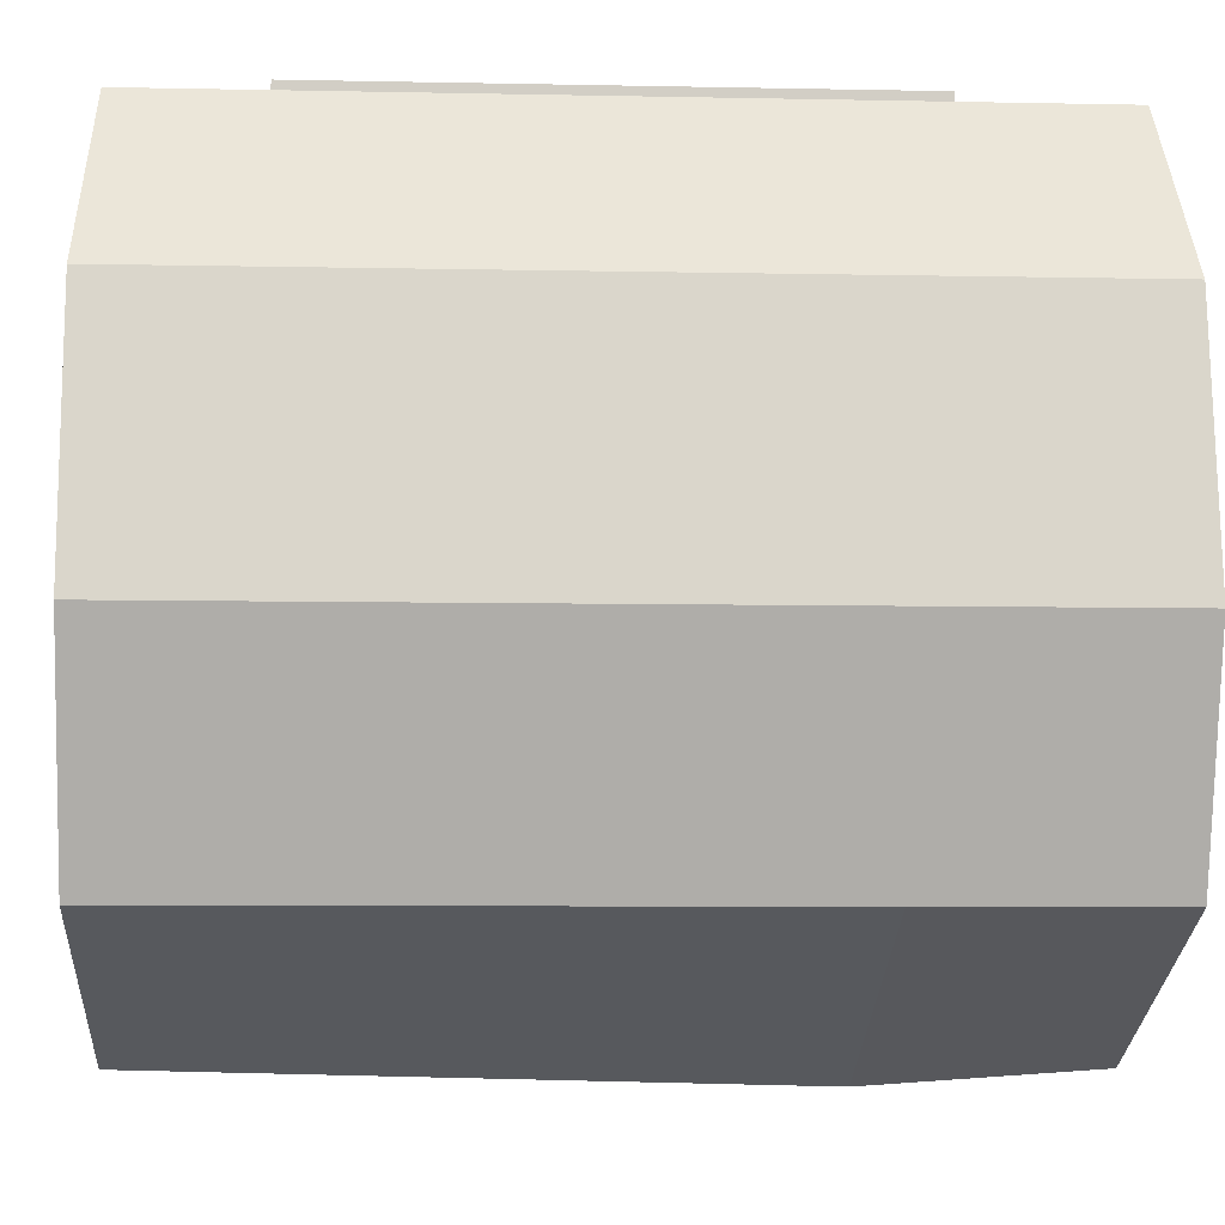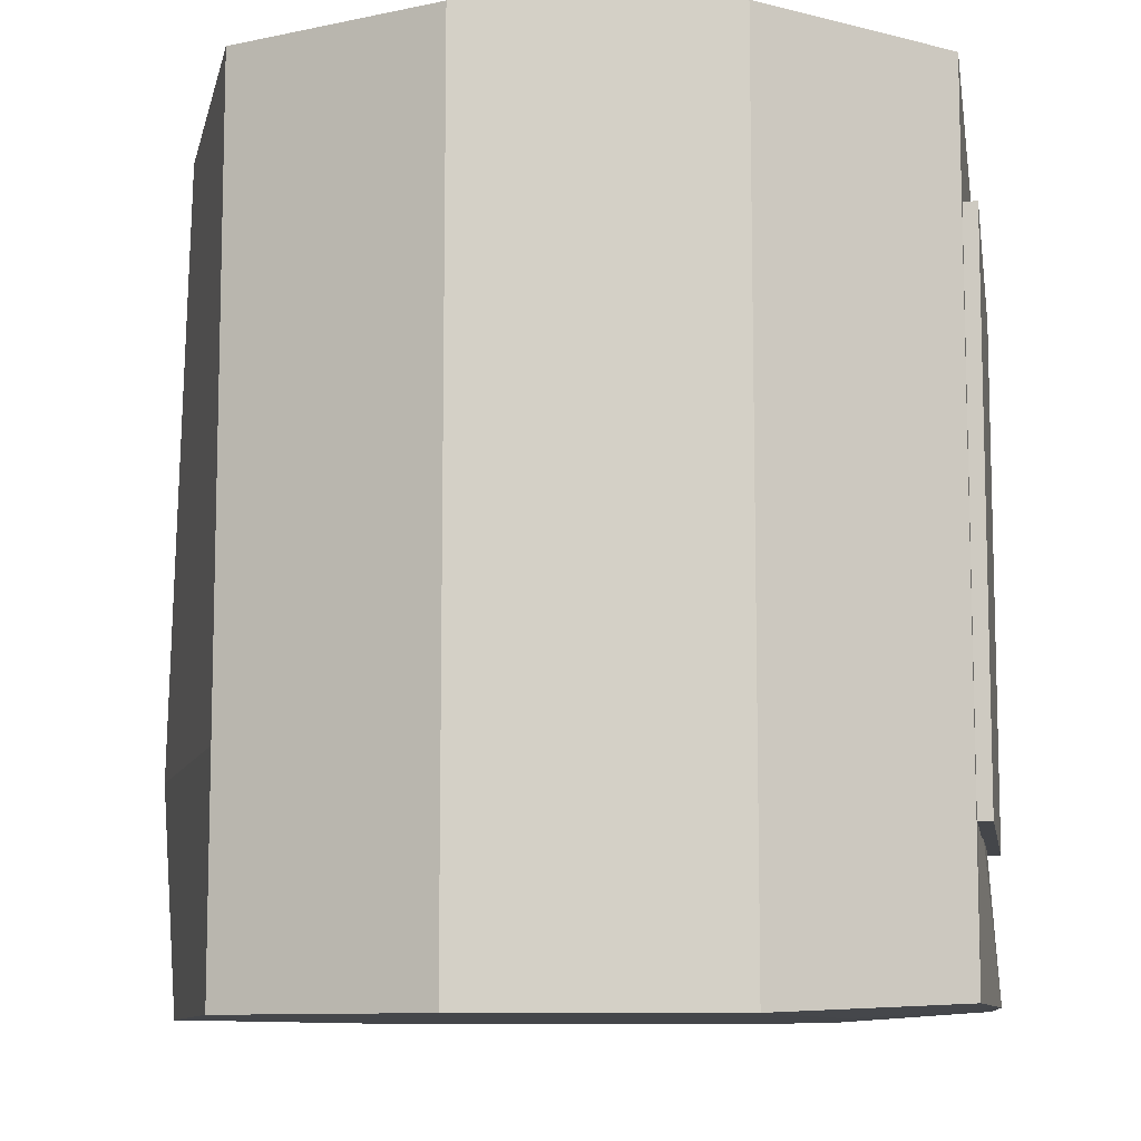
<metadata>
{"format":"obj","ext":"obj","renderer":"f3d","projection":"perspective","resolution":1024,"background":"white","views":[{"elev":-6.8,"azim":-93.5,"up":"+Z"},{"elev":-9.7,"azim":-80.7,"up":"+Y"}]}
</metadata>
<code>
v 177.2 0 -277.1
v 124 0 -223.9
v 104.5 0 -151.1
v 124 0 -78.32
v 177.2 0 -25.05
v 250 0 -5.55
v 322.8 0 -25.05
v 376 0 -78.32
v 395.5 0 -151.1
v 376 0 -223.9
v 322.8 0 -277.1
v 250 0 -296.6
v 177.2 284.9 -277.1
v 124 284.9 -223.9
v 104.5 284.9 -151.1
v 124 284.9 -78.32
v 177.2 284.9 -25.05
v 250 284.9 -5.55
v 322.8 284.9 -25.05
v 376 284.9 -78.32
v 395.5 284.9 -151.1
v 376 284.9 -223.9
v 322.8 284.9 -277.1
v 250 284.9 -296.6
v 322.8 222.8 -25.05
v 376 222.8 -78.32
v 395.5 222.8 -151.1
v 376 222.8 -223.9
v 322.8 222.8 -277.1
v 250 222.8 -296.6
v 177.2 222.8 -277.1
v 124 222.8 -223.9
v 104.5 222.8 -151.1
v 124 222.8 -78.32
v 177.2 222.8 -25.05
v 250 222.8 -5.55
v 322.8 10.92 -25.05
v 376 10.92 -78.32
v 395.5 10.92 -151.1
v 376 10.92 -223.9
v 322.8 10.92 -277.1
v 250 10.92 -296.6
v 177.2 10.92 -277.1
v 124 10.92 -223.9
v 104.5 10.92 -151.1
v 124 10.92 -78.32
v 177.2 10.92 -25.05
v 250 10.92 -5.55
v 322.8 78.85 -25.05
v 376 78.85 -78.32
v 395.5 78.85 -151.1
v 376 78.85 -223.9
v 322.8 78.85 -277.1
v 250 78.85 -296.6
v 177.2 78.85 -277.1
v 124 78.85 -223.9
v 104.5 78.85 -151.1
v 124 78.85 -78.32
v 177.2 78.85 -25.05
v 341.4 95.21 -21.93
v 341.4 200.9 -21.93
v 390.8 200.9 -69.29
v 390.8 95.21 -69.29
v 412.6 95.21 -150.6
v 412.6 200.9 -150.6
v 390.8 95.21 -231.9
v 390.8 200.9 -231.9
v 331.3 95.21 -291.4
v 331.3 200.9 -291.4
v 250 95.21 -313.2
v 250 200.9 -313.2
v 168.7 95.21 -291.4
v 168.7 200.9 -291.4
v 109.2 95.21 -231.9
v 109.2 200.9 -231.9
v 87.38 95.21 -150.6
v 87.38 200.9 -150.6
v 109.2 95.21 -69.29
v 109.2 200.9 -69.29
v 157.7 95.21 -22.32
v 157.7 200.9 -22.32
v 177.2 273.2 -277.1
v 124 273.2 -223.9
v 104.5 273.2 -151.1
v 124 273.2 -78.32
v 177.2 273.2 -25.05
v 250 273.2 -5.55
v 322.8 273.2 -25.05
v 376 273.2 -78.32
v 395.5 273.2 -151.1
v 376 273.2 -223.9
v 322.8 273.2 -277.1
v 250 273.2 -296.6
v 322.8 67.37 -25.05
v 376 67.37 -78.32
v 395.5 67.37 -151.1
v 376 67.37 -223.9
v 322.8 67.37 -277.1
v 250 67.37 -296.6
v 177.2 67.37 -277.1
v 124 67.37 -223.9
v 104.5 67.37 -151.1
v 124 67.37 -78.32
v 177.2 67.37 -25.05
v 322.8 55.98 -25.05
v 376 55.98 -78.32
v 395.5 55.98 -151.1
v 376 55.98 -223.9
v 322.8 55.98 -277.1
v 250 55.98 -296.6
v 177.2 55.98 -277.1
v 124 55.98 -223.9
v 104.5 55.98 -151.1
v 124 55.98 -78.32
v 177.2 55.98 -25.05
v 333.4 46.13 -266.5
v 365.4 46.13 -234.5
v 134.6 46.13 -234.5
v 166.6 46.13 -266.5
v 177.2 222.8 -2.534
v 250 222.8 -2.534
v 322.8 222.8 -2.534
v 322.8 10.92 -2.534
v 322.8 67.4 -2.534
v 177.2 10.92 -2.534
v 177.2 67.4 -2.534
v 250 10.92 -2.534
v 151.3 296 -2.534
v 250 296 -2.534
v 348.7 296 -2.534
v 348.7 -62.22 -2.534
v 151.3 -62.22 -2.534
v 250 -62.22 3.461
v 348.7 33.2 -2.534
v 151.3 33.2 -2.534
v 94.63 300.1 -76.56
v 250 300.1 -57.06
v 405.4 300.1 -76.56
v 405.4 -66.3 -76.56
v 94.63 -66.3 -76.56
v 250 -66.3 -57.06
v 405.4 31.3 -76.56
v 94.63 31.3 -76.56
v 77.7 300.1 -186.2
v 250 300.1 -166.7
v 422.3 300.1 -186.2
v 422.3 -66.3 -186.2
v 77.7 -66.3 -186.2
v 250 -66.3 -166.7
v 422.3 31.3 -186.2
v 77.7 31.3 -186.2
v 110.9 300.1 -279.1
v 250 300.1 -259.6
v 389.1 300.1 -279.1
v 389.1 -66.3 -279.1
v 110.9 -66.3 -279.1
v 250 -66.3 -259.6
v 389.1 31.3 -279.1
v 110.9 31.3 -279.1
v 250 300.1 -333.6
v 250 -66.3 -333.6
v 250 31.34 -340.1
v 177.2 0 -277.1
v 124 0 -223.9
v 104.5 0 -151.1
v 124 0 -78.32
v 177.2 0 -25.05
v 250 0 -5.55
v 322.8 0 -25.05
v 376 0 -78.32
v 395.5 0 -151.1
v 376 0 -223.9
v 322.8 0 -277.1
v 250 0 -296.6
v 139.8 0 -214.7
v 186.4 0 -261.3
v 122.7 0 -151.1
v 139.8 0 -87.47
v 186.4 0 -40.89
v 250 0 -23.84
v 313.6 0 -40.89
v 360.2 0 -87.47
v 377.3 0 -151.1
v 360.2 0 -214.7
v 313.6 0 -261.3
v 250 0 -278.4
v 143.3 0 -212.7
v 188.4 0 -257.8
v 126.8 0 -151.1
v 143.3 0 -89.49
v 188.4 0 -44.4
v 250 0 -27.89
v 311.6 0 -44.4
v 356.7 0 -89.49
v 373.2 0 -151.1
v 356.7 0 -212.7
v 311.6 0 -257.8
v 250 0 -274.3
v 171.5 0 -196.4
v 204.7 0 -229.6
v 159.3 0 -151.1
v 171.5 0 -105.8
v 204.7 0 -72.56
v 250 0 -60.41
v 295.3 0 -72.56
v 328.5 0 -105.8
v 340.7 0 -151.1
v 328.5 0 -196.4
v 295.3 0 -229.6
v 250 0 -241.8
v 175.1 0 -194.3
v 206.8 0 -226
v 163.5 0 -151.1
v 175.1 0 -107.9
v 206.8 0 -76.22
v 250 0 -64.64
v 293.2 0 -76.22
v 324.9 0 -107.9
v 336.5 0 -151.1
v 324.9 0 -194.3
v 293.2 0 -226
v 250 0 -237.6
v 126.8 -2.193 -151.1
v 143.3 -2.193 -89.49
v 171.5 -2.193 -105.8
v 159.3 -2.193 -151.1
v 188.4 -2.193 -44.4
v 204.7 -2.193 -72.56
v 250 -2.193 -27.89
v 250 -2.193 -60.41
v 373.2 -2.193 -151.1
v 356.7 -2.193 -212.7
v 328.5 -2.193 -196.4
v 340.7 -2.193 -151.1
v 311.6 -2.193 -257.8
v 295.3 -2.193 -229.6
v 250 -2.193 -274.3
v 250 -2.193 -241.8
v 186.2 0 -187.9
v 213.2 0 -214.9
v 176.3 0 -151.1
v 186.2 0 -114.3
v 213.2 0 -87.3
v 250 0 -77.43
v 286.8 0 -87.3
v 313.8 0 -114.3
v 323.7 0 -151.1
v 313.8 0 -187.9
v 286.8 0 -214.9
v 250 0 -224.8
v 250 -2.711 -151.1
v 191.7 -2.711 -184.8
v 216.3 -2.711 -209.4
v 182.7 -2.711 -151.1
v 191.7 -2.711 -117.4
v 216.3 -2.711 -92.77
v 250 -2.711 -83.75
v 283.7 -2.711 -92.77
v 308.3 -2.711 -117.4
v 317.3 -2.711 -151.1
v 308.3 -2.711 -184.8
v 283.7 -2.711 -209.4
v 250 -2.711 -218.4
v 305.2 0 -70.71
v 330.7 0 -95.73
v 170.2 0 -205.3
v 195.1 0 -232.3
v 124 284.9 -223.9
v 177.2 284.9 -277.1
v 104.5 284.9 -151.1
v 124 284.9 -78.32
v 177.2 284.9 -25.05
v 250 284.9 -5.55
v 322.8 284.9 -25.05
v 376 284.9 -78.32
v 395.5 284.9 -151.1
v 376 284.9 -223.9
v 322.8 284.9 -277.1
v 250 284.9 -296.6
v 189.4 284.9 -256.1
v 145 284.9 -211.7
v 128.7 284.9 -151.1
v 145 284.9 -90.45
v 189.4 284.9 -46.05
v 250 284.9 -29.8
v 310.6 284.9 -46.05
v 355 284.9 -90.45
v 371.3 284.9 -151.1
v 355 284.9 -211.7
v 310.6 284.9 -256.1
v 250 284.9 -272.4
v 197.9 274.8 -241.3
v 159.8 274.8 -203.2
v 145.8 274.8 -151.1
v 159.8 274.8 -98.99
v 197.9 274.8 -60.85
v 250 274.8 -46.89
v 302.1 274.8 -60.85
v 340.2 274.8 -98.99
v 354.2 274.8 -151.1
v 340.2 274.8 -203.2
v 302.1 274.8 -241.3
v 250 274.8 -255.3
v 202.8 274.8 -232.8
v 168.3 274.8 -198.3
v 155.7 274.8 -151.1
v 168.3 274.8 -103.9
v 202.8 274.8 -69.39
v 250 274.8 -56.75
v 297.2 274.8 -69.39
v 331.7 274.8 -103.9
v 344.3 274.8 -151.1
v 331.7 274.8 -198.3
v 297.2 274.8 -232.8
v 250 274.8 -245.4
v 211.5 274.8 -217.7
v 250 274.8 -151.1
v 183.3 274.8 -189.6
v 173 274.8 -151.1
v 183.3 274.8 -112.6
v 211.5 274.8 -84.44
v 250 274.8 -74.13
v 288.5 274.8 -84.44
v 316.7 274.8 -112.6
v 327 274.8 -151.1
v 316.7 274.8 -189.6
v 288.5 274.8 -217.7
v 250 274.8 -228.1
v 204 277.8 -230.8
v 170.3 277.8 -197.1
v 210.9 277.8 -218.8
v 182.3 277.8 -190.2
v 157.9 277.8 -151.1
v 171.8 277.8 -151.1
v 170.3 277.8 -105.1
v 182.3 277.8 -112
v 204 277.8 -71.36
v 210.9 277.8 -83.35
v 250 277.8 -59.03
v 250 277.8 -72.87
v 296 277.8 -71.36
v 289.1 277.8 -83.35
v 329.7 277.8 -105.1
v 317.7 277.8 -112
v 342.1 277.8 -151.1
v 328.2 277.8 -151.1
v 329.7 277.8 -197.1
v 317.7 277.8 -190.2
v 296 277.8 -230.8
v 289.1 277.8 -218.8
v 250 277.8 -243.2
v 250 277.8 -229.3
v 269.6 0 -285.9
v 291.4 0 -299.4
v 269.6 16.58 -285.9
v 291.4 31.3 -299.4
v 230.4 16.58 -285.9
v 208.6 31.3 -299.4
v 230.4 0 -285.9
v 208.6 0 -299.4
v 123.4 0 -104.6
v 100.9 0 -116.8
v 123.4 16.58 -104.6
v 100.9 31.3 -116.8
v 143 16.58 -70.75
v 142.3 31.3 -45.1
v 143 0 -70.75
v 142.3 0 -45.1
v 376.6 0 -201.6
v 399.1 0 -189.4
v 376.6 16.58 -201.6
v 399.1 31.3 -189.4
v 357 16.58 -235.5
v 357.7 31.3 -261.1
v 357 0 -235.5
v 357.7 0 -261.1
v 143 0 -235.5
v 142.3 0 -261.1
v 143 16.58 -235.5
v 142.3 31.3 -261.1
v 123.4 16.58 -201.6
v 100.9 31.3 -189.4
v 123.4 0 -201.6
v 100.9 0 -189.4
v 357 0 -70.75
v 357.7 0 -45.1
v 357 16.58 -70.75
v 357.7 31.3 -45.1
v 376.6 16.58 -104.6
v 399.1 31.3 -116.8
v 376.6 0 -104.6
v 399.1 0 -116.8
v 230.4 288.5 -285.9
v 208.6 288.5 -299.4
v 230.4 271.9 -285.9
v 208.6 257.2 -299.4
v 269.6 271.9 -285.9
v 291.4 257.2 -299.4
v 269.6 288.5 -285.9
v 291.4 288.5 -299.4
v 376.6 288.5 -104.6
v 399.1 288.5 -116.8
v 376.6 271.9 -104.6
v 399.1 257.2 -116.8
v 357 271.9 -70.75
v 357.7 257.2 -45.1
v 357 288.5 -70.75
v 357.7 288.5 -45.1
v 123.4 288.5 -201.6
v 100.9 288.5 -189.4
v 123.4 271.9 -201.6
v 100.9 257.2 -189.4
v 143 271.9 -235.5
v 142.3 257.2 -261.1
v 143 288.5 -235.5
v 142.3 288.5 -261.1
v 357 288.5 -235.5
v 357.7 288.5 -261.1
v 357 271.9 -235.5
v 357.7 257.2 -261.1
v 376.6 271.9 -201.6
v 399.1 257.2 -189.4
v 376.6 288.5 -201.6
v 399.1 288.5 -189.4
v 143 288.5 -70.75
v 142.3 288.5 -45.1
v 143 271.9 -70.75
v 142.3 257.2 -45.1
v 123.4 271.9 -104.6
v 100.9 257.2 -116.8
v 123.4 288.5 -104.6
v 100.9 288.5 -116.8
f 2 1 43 44
f 2 44 45 3
f 3 45 46 4
f 4 46 47 5
f 5 47 48 6
f 6 48 37 7
f 7 37 38 8
f 8 38 39 9
f 9 39 40 10
f 11 10 40 41
f 11 41 42 12
f 12 42 43 1
f 25 88 89 26
f 27 26 89 90
f 28 27 90 91
f 28 91 92 29
f 30 29 92 93
f 31 30 93 82
f 31 82 83 32
f 33 32 83 84
f 34 33 84 85
f 35 34 85 86
f 36 35 86 87
f 25 36 87 88
f 37 105 106 38
f 39 38 106 107
f 40 39 107 108
f 40 108 117
f 42 41 109 110
f 43 42 110 111
f 43 111 119
f 45 44 112 113
f 46 45 113 114
f 47 46 114 115
f 60 61 62 63
f 64 63 62 65
f 66 64 65 67
f 66 67 69 68
f 70 68 69 71
f 72 70 71 73
f 72 73 75 74
f 76 74 75 77
f 78 76 77 79
f 80 78 79 81
f 49 25 61 60
f 25 26 62 61
f 50 49 60 63
f 51 50 63 64
f 26 27 65 62
f 52 51 64 66
f 27 28 67 65
f 52 66 68 53
f 67 28 29 69
f 54 53 68 70
f 29 30 71 69
f 55 54 70 72
f 30 31 73 71
f 55 72 74 56
f 73 31 32 75
f 57 56 74 76
f 32 33 77 75
f 58 57 76 78
f 33 34 79 77
f 59 58 78 80
f 34 35 81 79
f 35 59 80 81
f 82 13 14 83
f 84 83 14 15
f 85 84 15 16
f 86 85 16 17
f 87 86 17 18
f 88 87 18 19
f 89 88 19 20
f 90 89 20 21
f 91 90 21 22
f 91 22 23 92
f 93 92 23 24
f 82 93 24 13
f 94 49 50 95
f 96 95 50 51
f 97 96 51 52
f 97 52 53 98
f 99 98 53 54
f 100 99 54 55
f 100 55 56 101
f 102 101 56 57
f 103 102 57 58
f 104 103 58 59
f 105 94 95 106
f 107 106 95 96
f 108 107 96 97
f 117 108 97
f 110 109 98 99
f 111 110 99 100
f 119 111 100
f 113 112 101 102
f 114 113 102 103
f 115 114 103 104
f 109 116 98
f 41 116 109
f 116 117 97 98
f 41 40 117 116
f 112 118 101
f 44 118 112
f 118 119 100 101
f 44 43 119 118
f 35 36 121 120
f 36 25 122 121
f 105 37 123 124
f 47 115 126 125
f 48 47 125 127
f 37 48 127 123
f 25 49 124 122
f 59 35 120 126
f 49 94 124
f 104 59 126
f 94 105 124
f 115 104 126
f 120 121 129 128
f 121 122 130 129
f 132 125 126 135
f 127 125 132 133
f 123 127 133 131
f 130 122 124 134
f 135 126 120 128
f 134 124 123 131
f 128 129 137 136
f 129 130 138 137
f 140 132 135 143
f 133 132 140 141
f 131 133 141 139
f 138 130 134 142
f 143 135 128 136
f 142 134 131 139
f 136 137 145 144
f 137 138 146 145
f 148 140 143 151
f 141 140 148 149
f 139 141 149 147
f 146 138 142 150
f 151 143 136 144
f 150 142 139 147
f 144 145 153 152
f 145 146 154 153
f 156 148 151 159
f 149 148 156 157
f 147 149 157 155
f 154 146 150 158
f 159 151 144 152
f 158 150 147 155
f 152 153 160
f 153 154 160
f 162 161 156 159
f 157 156 161
f 155 157 161
f 162 160 154 158
f 162 159 152 160
f 162 158 155 161
f 252 251 253
f 254 251 252
f 255 251 254
f 256 251 255
f 257 251 256
f 258 251 257
f 259 251 258
f 260 251 259
f 261 251 260
f 262 251 261
f 263 251 262
f 253 251 263
f 163 164 175 176
f 164 165 177 175
f 165 166 178 177
f 166 167 179 178
f 167 168 180 179
f 168 169 181 180
f 169 170 182 181
f 170 171 183 182
f 171 172 184 183
f 172 173 185 184
f 173 174 186 185
f 174 163 176 186
f 176 175 187 188
f 175 177 189 187
f 177 178 190 189
f 178 179 191 190
f 179 180 192 191
f 180 181 193 192
f 181 182 194 193
f 182 183 195 194
f 183 184 196 195
f 184 185 197 196
f 185 186 198 197
f 186 176 188 198
f 188 187 266 267
f 187 189 201 199 266
f 223 224 225 226
f 224 227 228 225
f 227 229 230 228
f 192 193 264 205 204
f 264 265 206 205
f 194 195 207 206 265
f 231 232 233 234
f 232 235 236 233
f 235 237 238 236
f 198 188 267 200 210
f 200 199 211 212
f 199 201 213 211
f 201 202 214 213
f 202 203 215 214
f 203 204 216 215
f 204 205 217 216
f 205 206 218 217
f 206 207 219 218
f 207 208 220 219
f 208 209 221 220
f 209 210 222 221
f 210 200 212 222
f 189 190 224 223
f 202 201 226 225
f 201 189 223 226
f 190 191 227 224
f 203 202 225 228
f 191 192 229 227
f 192 204 230 229
f 204 203 228 230
f 195 196 232 231
f 208 207 234 233
f 207 195 231 234
f 196 197 235 232
f 209 208 233 236
f 197 198 237 235
f 198 210 238 237
f 210 209 236 238
f 212 211 239 240
f 211 213 241 239
f 213 214 242 241
f 214 215 243 242
f 215 216 244 243
f 216 217 245 244
f 217 218 246 245
f 218 219 247 246
f 219 220 248 247
f 220 221 249 248
f 221 222 250 249
f 222 212 240 250
f 240 239 252 253
f 239 241 254 252
f 241 242 255 254
f 242 243 256 255
f 243 244 257 256
f 244 245 258 257
f 245 246 259 258
f 246 247 260 259
f 247 248 261 260
f 248 249 262 261
f 249 250 263 262
f 250 240 253 263
f 193 194 265 264
f 267 266 199 200
f 316 317 318
f 318 317 319
f 319 317 320
f 320 317 321
f 321 317 322
f 322 317 323
f 323 317 324
f 324 317 325
f 325 317 326
f 326 317 327
f 327 317 328
f 328 317 316
f 268 269 280 281
f 270 268 281 282
f 271 270 282 283
f 272 271 283 284
f 273 272 284 285
f 274 273 285 286
f 275 274 286 287
f 276 275 287 288
f 277 276 288 289
f 278 277 289 290
f 279 278 290 291
f 269 279 291 280
f 281 280 292 293
f 282 281 293 294
f 283 282 294 295
f 284 283 295 296
f 285 284 296 297
f 286 285 297 298
f 287 286 298 299
f 288 287 299 300
f 289 288 300 301
f 290 289 301 302
f 291 290 302 303
f 280 291 303 292
f 293 292 304 305
f 294 293 305 306
f 295 294 306 307
f 296 295 307 308
f 297 296 308 309
f 298 297 309 310
f 299 298 310 311
f 300 299 311 312
f 301 300 312 313
f 302 301 313 314
f 303 302 314 315
f 292 303 315 304
f 330 329 331 332
f 333 330 332 334
f 335 333 334 336
f 337 335 336 338
f 339 337 338 340
f 341 339 340 342
f 343 341 342 344
f 345 343 344 346
f 347 345 346 348
f 349 347 348 350
f 351 349 350 352
f 329 351 352 331
f 305 304 329 330
f 316 318 332 331
f 306 305 330 333
f 318 319 334 332
f 307 306 333 335
f 319 320 336 334
f 308 307 335 337
f 320 321 338 336
f 309 308 337 339
f 321 322 340 338
f 310 309 339 341
f 322 323 342 340
f 311 310 341 343
f 323 324 344 342
f 312 311 343 345
f 324 325 346 344
f 313 312 345 347
f 325 326 348 346
f 314 313 347 349
f 326 327 350 348
f 315 314 349 351
f 327 328 352 350
f 304 315 351 329
f 328 316 331 352
f 353 354 356 355
f 355 356 358 357
f 357 358 360 359
f 359 353 355 357
f 361 362 364 363
f 363 364 366 365
f 365 366 368 367
f 367 361 363 365
f 369 370 372 371
f 371 372 374 373
f 373 374 376 375
f 375 369 371 373
f 377 378 380 379
f 379 380 382 381
f 381 382 384 383
f 383 377 379 381
f 385 386 388 387
f 387 388 390 389
f 389 390 392 391
f 391 385 387 389
f 393 394 396 395
f 395 396 398 397
f 397 398 400 399
f 399 393 395 397
f 401 402 404 403
f 403 404 406 405
f 405 406 408 407
f 407 401 403 405
f 409 410 412 411
f 411 412 414 413
f 413 414 416 415
f 415 409 411 413
f 417 418 420 419
f 419 420 422 421
f 421 422 424 423
f 423 417 419 421
f 425 426 428 427
f 427 428 430 429
f 429 430 432 431
f 431 425 427 429
v 159.5 3.921 -3.876
v 159.5 239.3 -3.876
v 241.7 239.3 -3.877
v 241.7 192.3 -3.877
v 252.2 179.6 -3.876
v 252.2 63.63 -3.876
v 241.7 51 -3.877
v 241.7 3.921 -3.877
v 247.1 239.3 -3.876
v 247.1 194.9 -3.876
v 257.6 181.6 -3.876
v 257.6 61.62 -3.876
v 247.1 48.4 -3.876
v 247.1 3.921 -3.876
v 159.5 239.3 -3.876
v 241.7 192.3 3.473
v 241.7 51 3.473
v 252.2 63.63 3.473
v 252.2 179.6 3.473
v 241.7 3.921 3.473
v 159.5 3.921 3.473
v 247.1 194.9 3.473
v 247.1 239.3 3.473
v 241.7 239.3 3.473
v 257.6 181.6 3.473
v 257.6 61.62 3.473
v 247.1 48.4 3.473
v 247.1 3.921 3.473
v 159.5 239.3 3.473
v 231.6 191.5 -3.876
v 231.6 51.75 -3.876
v 240.6 65.81 -3.876
v 240.6 177.4 -3.876
v 231.6 15.64 -3.876
v 171.1 15.64 -3.876
v 171.1 227.6 -3.876
v 231.6 227.6 -3.876
v 177.8 182.8 -3.876
v 177.8 202.5 -3.876
v 227.1 182.7 -3.877
v 227.1 202.5 -3.877
v 180.4 185.6 -1.308
v 180.4 199.6 -1.308
v 224.5 185.6 -1.308
v 224.5 199.6 -1.308
f 448 449 450 451
f 453 452 449
f 448 454 455 456
f 451 457 454 448
f 450 458 457 451
f 449 459 458 450
f 452 460 459 449
f 453 449 461
f 449 448 461
f 456 461 448
f 462 465 464 463
f 467 463 466
f 436 435 441 442
f 437 436 442 443
f 438 437 443 444
f 439 438 444 445
f 440 439 445 446
f 475 477 476 474
f 434 435 447
f 434 447 433
f 433 440 452 453
f 442 441 455 454
f 441 435 456 455
f 443 442 454 457
f 444 443 457 458
f 445 444 458 459
f 440 446 460 452
f 446 445 459 460
f 435 434 461 456
f 434 433 453 461
f 439 463 464 438
f 438 464 465 437
f 437 465 462 436
f 433 467 466 440
f 440 466 463 439
f 447 468 467 433
f 435 469 468 447
f 436 462 469 435
f 468 471 470 467
f 467 470 472 463
f 463 472 473 462
f 462 473 469
f 469 473 471 468
f 471 475 474 470
f 470 474 476 472
f 472 476 477 473
f 473 477 475 471
v 344.2 239.3 -3.877
v 344.2 3.921 -3.877
v 251.8 239.3 -3.877
v 251.8 197.5 -3.877
v 262.3 183.7 -3.877
v 262.3 59.6 -3.877
v 251.8 45.8 -3.877
v 251.8 3.921 -3.877
v 246.5 239.3 -3.877
v 246.5 194.9 -3.877
v 256.9 181.6 -3.877
v 256.9 61.62 -3.877
v 246.5 48.4 -3.877
v 246.5 3.921 -3.877
v 344.2 3.921 3.472
v 251.8 3.921 3.472
v 251.8 45.8 3.472
v 262.3 59.6 3.472
v 344.2 239.3 3.472
v 262.3 183.7 3.472
v 251.8 197.5 3.472
v 251.8 239.3 3.472
v 246.5 194.9 3.472
v 246.5 239.3 3.472
v 256.9 181.6 3.472
v 256.9 61.62 3.472
v 246.5 48.4 3.472
v 246.5 3.921 3.472
v 333.3 15.64 -3.877
v 262.7 15.64 -3.877
v 262.7 45.8 -3.877
v 274.2 59.6 -3.877
v 333.3 227.6 -3.877
v 274.2 183.7 -3.877
v 262.7 197.5 -3.877
v 262.7 227.6 -3.877
f 493 492 494
f 494 492 495
f 495 492 496 497
f 497 496 498
f 498 496 499
f 500 498 499 501
f 502 497 498 500
f 503 495 497 502
f 504 494 495 503
f 505 493 494 504
f 507 508 506
f 508 509 506
f 509 511 510 506
f 511 512 510
f 512 513 510
f 487 486 480 481
f 488 487 481 482
f 489 488 482 483
f 490 489 483 484
f 491 490 484 485
f 485 479 492 493
f 479 478 496 492
f 478 480 499 496
f 480 486 501 499
f 486 487 500 501
f 487 488 502 500
f 488 489 503 502
f 489 490 504 503
f 491 485 493 505
f 490 491 505 504
f 485 507 506 479
f 484 508 507 485
f 483 509 508 484
f 479 506 510 478
f 482 511 509 483
f 481 512 511 482
f 478 510 513 480
f 480 513 512 481

</code>
